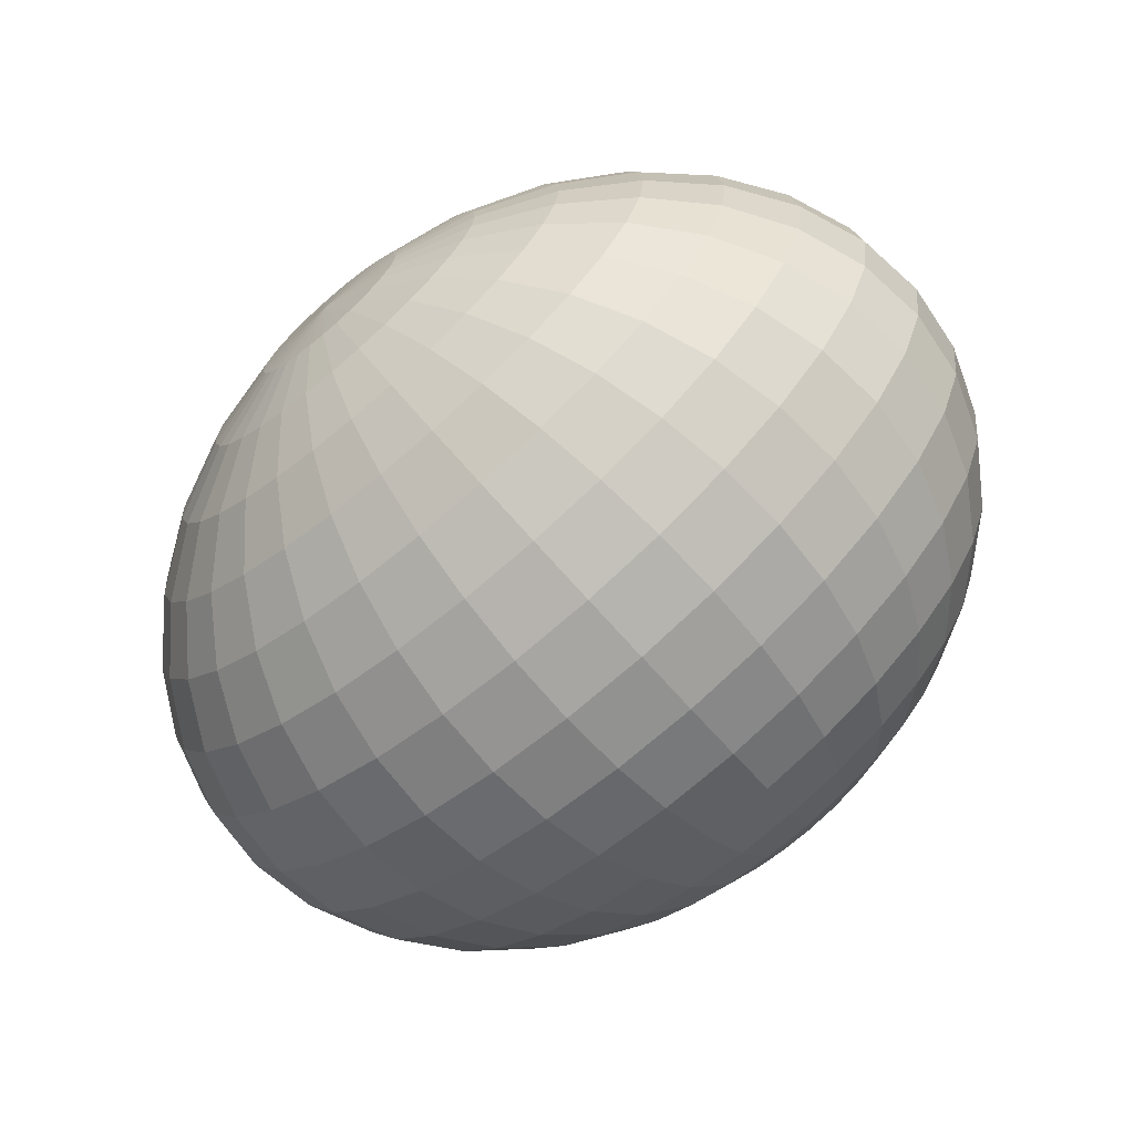
<metadata>
{"format":"obj","ext":"obj","renderer":"f3d","projection":"perspective","resolution":1024,"background":"white","views":[{"elev":-67.1,"azim":40.8,"up":"+Z"}]}
</metadata>
<code>
o Sphere
v -0.06873 0.182 0.06595
v -0.06873 0.1714 0.03259
v -0.06873 0.1543 0.001859
v -0.06873 0.1312 -0.02508
v -0.06873 0.1031 -0.04719
v -0.06873 0.071 -0.06362
v -0.06873 0.03619 -0.07373
v -0.06873 -0.1031 -0.04719
v -0.06873 -0.1312 -0.02508
v -0.06873 -0.1543 0.001859
v -0.05998 0.182 0.06661
v -0.05156 0.1714 0.0339
v -0.0438 0.1543 0.003757
v -0.03701 0.1312 -0.02267
v -0.03143 0.1031 -0.04435
v -0.02728 0.071 -0.06046
v -0.02473 0.03619 -0.07039
v -0.02387 -0 -0.07373
v -0.02473 -0.03619 -0.07039
v -0.02728 -0.071 -0.06046
v -0.03143 -0.1031 -0.04435
v -0.03701 -0.1312 -0.02267
v -0.0438 -0.1543 0.003757
v -0.05156 -0.1714 0.0339
v -0.05998 -0.182 0.06661
v -0.05156 0.182 0.06858
v -0.03505 0.1714 0.03777
v -0.01984 0.1543 0.009377
v -0.006501 0.1312 -0.01551
v 0.004443 0.1031 -0.03594
v 0.01258 0.071 -0.05112
v 0.01758 0.03619 -0.06046
v 0.01928 -0 -0.06362
v 0.01758 -0.03619 -0.06046
v 0.01258 -0.071 -0.05112
v 0.004443 -0.1031 -0.03594
v -0.006501 -0.1312 -0.01551
v -0.01984 -0.1543 0.009377
v -0.03505 -0.1714 0.03777
v -0.05156 -0.182 0.06858
v -0.0438 0.182 0.07179
v -0.01984 0.1714 0.04406
v 0.002251 0.1543 0.01851
v 0.02161 0.1312 -0.003895
v 0.0375 0.1031 -0.02228
v 0.04931 0.071 -0.03594
v 0.05658 0.03619 -0.04435
v 0.05903 -0 -0.04719
v 0.05658 -0.03619 -0.04435
v 0.04931 -0.071 -0.03594
v 0.0375 -0.1031 -0.02228
v 0.02161 -0.1312 -0.003895
v 0.002251 -0.1543 0.01851
v -0.01984 -0.1714 0.04406
v -0.0438 -0.182 0.07179
v -0.03701 0.182 0.0761
v -0.006501 0.1714 0.05252
v 0.02161 0.1543 0.03079
v 0.04625 0.1312 0.01174
v 0.06648 0.1031 -0.003895
v 0.0815 0.071 -0.01551
v 0.09076 0.03619 -0.02267
v 0.09388 -0 -0.02508
v 0.09076 -0.03619 -0.02267
v 0.0815 -0.071 -0.01551
v 0.06648 -0.1031 -0.003895
v 0.04625 -0.1312 0.01174
v 0.02161 -0.1543 0.03079
v -0.006501 -0.1714 0.05252
v -0.03701 -0.182 0.0761
v -0.03143 0.182 0.08136
v 0.004443 0.1714 0.06283
v 0.0375 0.1543 0.04575
v 0.06648 0.1312 0.03079
v 0.09026 0.1031 0.01851
v 0.1079 0.071 0.009377
v 0.1188 0.03619 0.003757
v 0.1225 -0 0.001859
v 0.1188 -0.03619 0.003757
v 0.1079 -0.071 0.009377
v 0.09026 -0.1031 0.01851
v 0.06648 -0.1312 0.03079
v 0.0375 -0.1543 0.04575
v 0.004443 -0.1714 0.06283
v -0.03143 -0.182 0.08136
v -0.02728 0.182 0.08736
v 0.01258 0.1714 0.07459
v 0.04931 0.1543 0.06283
v 0.0815 0.1312 0.05252
v 0.1079 0.1031 0.04406
v 0.1276 0.071 0.03777
v 0.1396 0.03619 0.0339
v 0.1437 -0 0.03259
v 0.1396 -0.03619 0.0339
v 0.1276 -0.071 0.03777
v 0.1079 -0.1031 0.04406
v 0.0815 -0.1312 0.05252
v 0.04931 -0.1543 0.06283
v 0.01258 -0.1714 0.07459
v -0.02728 -0.182 0.08736
v -0.02473 0.182 0.09386
v 0.01758 0.1714 0.08736
v 0.05658 0.1543 0.08136
v 0.09076 0.1312 0.0761
v 0.1188 0.1031 0.07179
v 0.1396 0.071 0.06858
v 0.1525 0.03619 0.06661
v 0.1568 -0 0.06595
v 0.1525 -0.03619 0.06661
v 0.1396 -0.071 0.06858
v 0.1188 -0.1031 0.07179
v 0.09076 -0.1312 0.0761
v 0.05658 -0.1543 0.08136
v 0.01758 -0.1714 0.08736
v -0.02473 -0.182 0.09386
v -0.02387 0.182 0.1006
v 0.01928 0.1714 0.1006
v 0.05903 0.1543 0.1006
v 0.09388 0.1312 0.1006
v 0.1225 0.1031 0.1006
v 0.1437 0.071 0.1006
v 0.1568 0.03619 0.1006
v 0.1612 -0 0.1006
v 0.1568 -0.03619 0.1006
v 0.1437 -0.071 0.1006
v 0.1225 -0.1031 0.1006
v 0.09388 -0.1312 0.1006
v 0.05903 -0.1543 0.1006
v 0.01928 -0.1714 0.1006
v -0.02387 -0.182 0.1006
v -0.02473 0.182 0.1074
v 0.01758 0.1714 0.1139
v 0.05658 0.1543 0.1199
v 0.09076 0.1312 0.1252
v 0.1188 0.1031 0.1295
v 0.1396 0.071 0.1327
v 0.1525 0.03619 0.1346
v 0.1568 -0 0.1353
v 0.1525 -0.03619 0.1346
v 0.1396 -0.071 0.1327
v 0.1188 -0.1031 0.1295
v 0.09076 -0.1312 0.1252
v 0.05658 -0.1543 0.1199
v 0.01758 -0.1714 0.1139
v -0.02473 -0.182 0.1074
v -0.02728 0.182 0.1139
v 0.01258 0.1714 0.1267
v 0.04931 0.1543 0.1384
v 0.0815 0.1312 0.1487
v 0.1079 0.1031 0.1572
v 0.1276 0.071 0.1635
v 0.1396 0.03619 0.1674
v 0.1437 -0 0.1687
v 0.1396 -0.03619 0.1674
v 0.1276 -0.071 0.1635
v 0.1079 -0.1031 0.1572
v 0.0815 -0.1312 0.1487
v 0.04931 -0.1543 0.1384
v 0.01258 -0.1714 0.1267
v -0.02728 -0.182 0.1139
v -0.03143 0.182 0.1199
v 0.004443 0.1714 0.1384
v 0.0375 0.1543 0.1555
v 0.06648 0.1312 0.1705
v 0.09026 0.1031 0.1828
v 0.1079 0.071 0.1919
v 0.1188 0.03619 0.1975
v 0.1225 -0 0.1994
v 0.1188 -0.03619 0.1975
v 0.1079 -0.071 0.1919
v 0.09026 -0.1031 0.1828
v 0.06648 -0.1312 0.1705
v 0.0375 -0.1543 0.1555
v 0.004443 -0.1714 0.1384
v -0.03143 -0.182 0.1199
v -0.03701 0.182 0.1252
v -0.006501 0.1714 0.1487
v 0.02161 0.1543 0.1705
v 0.04625 0.1312 0.1895
v 0.06648 0.1031 0.2052
v 0.0815 0.071 0.2168
v 0.09076 0.03619 0.2239
v 0.09388 -0 0.2263
v 0.09076 -0.03619 0.2239
v 0.0815 -0.071 0.2168
v 0.06648 -0.1031 0.2052
v 0.04625 -0.1312 0.1895
v 0.02161 -0.1543 0.1705
v -0.006501 -0.1714 0.1487
v -0.03701 -0.182 0.1252
v -0.0438 0.182 0.1295
v -0.01984 0.1714 0.1572
v 0.002251 0.1543 0.1828
v 0.02161 0.1312 0.2052
v 0.0375 0.1031 0.2235
v 0.04931 0.071 0.2372
v 0.05658 0.03619 0.2456
v 0.05903 -0 0.2484
v 0.05658 -0.03619 0.2456
v 0.04931 -0.071 0.2372
v 0.0375 -0.1031 0.2235
v 0.02161 -0.1312 0.2052
v 0.002251 -0.1543 0.1828
v -0.01984 -0.1714 0.1572
v -0.0438 -0.182 0.1295
v -0.05156 0.182 0.1327
v -0.03505 0.1714 0.1635
v -0.01984 0.1543 0.1919
v -0.006501 0.1312 0.2168
v 0.004443 0.1031 0.2372
v 0.01258 0.071 0.2524
v 0.01758 0.03619 0.2617
v 0.01927 -0 0.2649
v 0.01758 -0.03619 0.2617
v 0.01258 -0.071 0.2524
v 0.004443 -0.1031 0.2372
v -0.006501 -0.1312 0.2168
v -0.01984 -0.1543 0.1919
v -0.03505 -0.1714 0.1635
v -0.05156 -0.182 0.1327
v -0.05998 0.182 0.1346
v -0.05156 0.1714 0.1674
v -0.0438 0.1543 0.1975
v -0.03701 0.1312 0.2239
v -0.03143 0.1031 0.2456
v -0.02728 0.071 0.2617
v -0.02473 0.03619 0.2716
v -0.02387 -0 0.275
v -0.02473 -0.03619 0.2716
v -0.02728 -0.071 0.2617
v -0.03143 -0.1031 0.2456
v -0.03701 -0.1312 0.2239
v -0.0438 -0.1543 0.1975
v -0.05156 -0.1714 0.1674
v -0.05998 -0.182 0.1346
v -0.06873 0.182 0.1353
v -0.06873 0.1714 0.1687
v -0.06873 0.1543 0.1994
v -0.06873 0.1312 0.2263
v -0.06873 0.1031 0.2484
v -0.06873 0.071 0.2649
v -0.06873 0.03619 0.275
v -0.06873 -0 0.2784
v -0.06873 -0.03619 0.275
v -0.06873 -0.071 0.2649
v -0.06873 -0.1031 0.2484
v -0.06873 -0.1312 0.2263
v -0.06873 -0.1543 0.1994
v -0.06873 -0.1714 0.1687
v -0.06873 -0.182 0.1353
v -0.07748 0.182 0.1346
v -0.0859 0.1714 0.1674
v -0.09366 0.1543 0.1975
v -0.1005 0.1312 0.2239
v -0.106 0.1031 0.2456
v -0.1102 0.071 0.2617
v -0.1127 0.03619 0.2716
v -0.1136 -0 0.275
v -0.1127 -0.03619 0.2716
v -0.1102 -0.071 0.2617
v -0.106 -0.1031 0.2456
v -0.1005 -0.1312 0.2239
v -0.09366 -0.1543 0.1975
v -0.0859 -0.1714 0.1674
v -0.07748 -0.182 0.1346
v -0.0859 0.182 0.1327
v -0.1024 0.1714 0.1635
v -0.1176 0.1543 0.1919
v -0.131 0.1312 0.2168
v -0.1419 0.1031 0.2372
v -0.15 0.071 0.2524
v -0.155 0.03619 0.2617
v -0.1567 -0 0.2649
v -0.155 -0.03619 0.2617
v -0.15 -0.071 0.2524
v -0.1419 -0.1031 0.2372
v -0.131 -0.1312 0.2168
v -0.1176 -0.1543 0.1919
v -0.1024 -0.1714 0.1635
v -0.0859 -0.182 0.1327
v -0.09366 0.182 0.1295
v -0.1176 0.1714 0.1572
v -0.1397 0.1543 0.1828
v -0.1591 0.1312 0.2052
v -0.175 0.1031 0.2235
v -0.1868 0.071 0.2372
v -0.194 0.03619 0.2456
v -0.1965 -0 0.2484
v -0.194 -0.03619 0.2456
v -0.1868 -0.071 0.2372
v -0.175 -0.1031 0.2235
v -0.1591 -0.1312 0.2052
v -0.1397 -0.1543 0.1828
v -0.1176 -0.1714 0.1572
v -0.09366 -0.182 0.1295
v -0.1005 0.182 0.1252
v -0.131 0.1714 0.1487
v -0.1591 0.1543 0.1705
v -0.1837 0.1312 0.1895
v -0.2039 0.1031 0.2052
v -0.219 0.071 0.2168
v -0.2282 0.03619 0.2239
v -0.2313 -0 0.2263
v -0.2282 -0.03619 0.2239
v -0.219 -0.071 0.2168
v -0.2039 -0.1031 0.2052
v -0.1837 -0.1312 0.1895
v -0.1591 -0.1543 0.1705
v -0.131 -0.1714 0.1487
v -0.1005 -0.182 0.1252
v -0.106 0.182 0.1199
v -0.1419 0.1714 0.1384
v -0.175 0.1543 0.1555
v -0.2039 0.1312 0.1705
v -0.2277 0.1031 0.1828
v -0.2454 0.071 0.1919
v -0.2563 0.03619 0.1975
v -0.2599 -0 0.1994
v -0.2563 -0.03619 0.1975
v -0.2454 -0.071 0.1919
v -0.2277 -0.1031 0.1828
v -0.2039 -0.1312 0.1705
v -0.175 -0.1543 0.1555
v -0.1419 -0.1714 0.1384
v -0.106 -0.182 0.1199
v -0.06873 0.1855 0.1006
v -0.1102 0.182 0.1139
v -0.15 0.1714 0.1267
v -0.1868 0.1543 0.1384
v -0.219 0.1312 0.1487
v -0.2454 0.1031 0.1572
v -0.265 0.071 0.1635
v -0.2771 0.03619 0.1674
v -0.2812 -0 0.1687
v -0.2771 -0.03619 0.1674
v -0.265 -0.071 0.1635
v -0.2454 -0.1031 0.1572
v -0.219 -0.1312 0.1487
v -0.1868 -0.1543 0.1384
v -0.15 -0.1714 0.1267
v -0.1102 -0.182 0.1139
v -0.1127 0.182 0.1074
v -0.155 0.1714 0.1139
v -0.194 0.1543 0.1199
v -0.2282 0.1312 0.1252
v -0.2563 0.1031 0.1295
v -0.2771 0.071 0.1327
v -0.2899 0.03619 0.1346
v -0.2943 -0 0.1353
v -0.2899 -0.03619 0.1346
v -0.2771 -0.071 0.1327
v -0.2563 -0.1031 0.1295
v -0.2282 -0.1312 0.1252
v -0.194 -0.1543 0.1199
v -0.155 -0.1714 0.1139
v -0.1127 -0.182 0.1074
v -0.1136 0.182 0.1006
v -0.1567 0.1714 0.1006
v -0.1965 0.1543 0.1006
v -0.2313 0.1312 0.1006
v -0.2599 0.1031 0.1006
v -0.2812 0.071 0.1006
v -0.2943 0.03619 0.1006
v -0.2987 -0 0.1006
v -0.2943 -0.03619 0.1006
v -0.2812 -0.071 0.1006
v -0.2599 -0.1031 0.1006
v -0.2313 -0.1312 0.1006
v -0.1965 -0.1543 0.1006
v -0.1567 -0.1714 0.1006
v -0.1136 -0.182 0.1006
v -0.1127 0.182 0.09386
v -0.155 0.1714 0.08736
v -0.194 0.1543 0.08136
v -0.2282 0.1312 0.0761
v -0.2563 0.1031 0.07179
v -0.2771 0.071 0.06858
v -0.2899 0.03619 0.06661
v -0.2943 -0 0.06595
v -0.2899 -0.03619 0.06661
v -0.2771 -0.071 0.06858
v -0.2563 -0.1031 0.07179
v -0.2282 -0.1312 0.0761
v -0.194 -0.1543 0.08136
v -0.155 -0.1714 0.08736
v -0.1127 -0.182 0.09386
v -0.1102 0.182 0.08736
v -0.15 0.1714 0.07459
v -0.1868 0.1543 0.06283
v -0.219 0.1312 0.05252
v -0.2454 0.1031 0.04406
v -0.265 0.071 0.03777
v -0.2771 0.03619 0.0339
v -0.2812 -0 0.03259
v -0.2771 -0.03619 0.0339
v -0.265 -0.071 0.03777
v -0.2454 -0.1031 0.04406
v -0.219 -0.1312 0.05252
v -0.1868 -0.1543 0.06283
v -0.15 -0.1714 0.07459
v -0.1102 -0.182 0.08736
v -0.106 0.182 0.08136
v -0.1419 0.1714 0.06283
v -0.175 0.1543 0.04575
v -0.2039 0.1312 0.03079
v -0.2277 0.1031 0.01851
v -0.2454 0.071 0.009377
v -0.2563 0.03619 0.003757
v -0.2599 -0 0.001859
v -0.2563 -0.03619 0.003757
v -0.2454 -0.071 0.009377
v -0.2277 -0.1031 0.01851
v -0.2039 -0.1312 0.03079
v -0.175 -0.1543 0.04575
v -0.1419 -0.1714 0.06283
v -0.106 -0.182 0.08136
v -0.1005 0.182 0.0761
v -0.131 0.1714 0.05252
v -0.1591 0.1543 0.03079
v -0.1837 0.1312 0.01174
v -0.2039 0.1031 -0.003895
v -0.219 0.071 -0.01551
v -0.2282 0.03619 -0.02267
v -0.2313 -0 -0.02508
v -0.2282 -0.03619 -0.02267
v -0.219 -0.071 -0.01551
v -0.2039 -0.1031 -0.003895
v -0.1837 -0.1312 0.01174
v -0.1591 -0.1543 0.03079
v -0.131 -0.1714 0.05252
v -0.1005 -0.182 0.0761
v -0.09366 0.182 0.07179
v -0.1176 0.1714 0.04406
v -0.1397 0.1543 0.01851
v -0.1591 0.1312 -0.003895
v -0.175 0.1031 -0.02228
v -0.1868 0.071 -0.03594
v -0.194 0.03619 -0.04435
v -0.1965 -0 -0.04719
v -0.194 -0.03619 -0.04435
v -0.1868 -0.071 -0.03594
v -0.175 -0.1031 -0.02228
v -0.1591 -0.1312 -0.003895
v -0.1397 -0.1543 0.01851
v -0.1176 -0.1714 0.04406
v -0.09366 -0.182 0.07179
v -0.0859 0.182 0.06858
v -0.1024 0.1714 0.03777
v -0.1176 0.1543 0.009377
v -0.131 0.1312 -0.01551
v -0.1419 0.1031 -0.03594
v -0.15 0.071 -0.05112
v -0.155 0.03619 -0.06046
v -0.1567 -0 -0.06362
v -0.155 -0.03619 -0.06046
v -0.15 -0.071 -0.05112
v -0.1419 -0.1031 -0.03594
v -0.131 -0.1312 -0.01551
v -0.1176 -0.1543 0.009377
v -0.1024 -0.1714 0.03777
v -0.0859 -0.182 0.06858
v -0.07748 0.182 0.06661
v -0.0859 0.1714 0.0339
v -0.09366 0.1543 0.003757
v -0.1005 0.1312 -0.02267
v -0.106 0.1031 -0.04435
v -0.1102 0.071 -0.06046
v -0.1127 0.03619 -0.07039
v -0.1136 -0 -0.07373
v -0.1127 -0.03619 -0.07039
v -0.1102 -0.071 -0.06046
v -0.106 -0.1031 -0.04435
v -0.1005 -0.1312 -0.02267
v -0.09366 -0.1543 0.003757
v -0.0859 -0.1714 0.0339
v -0.07748 -0.182 0.06661
v -0.06873 -0 -0.07715
v -0.06873 -0.03619 -0.07373
v -0.06873 -0.071 -0.06362
v -0.06873 -0.1714 0.03259
v -0.06873 -0.182 0.06595
v -0.06873 -0.1855 0.1006
f 9 8 21 22
f 5 4 14 15
f 10 9 22 23
f 6 5 15 16
f 480 10 23 24
f 7 6 16 17
f 481 480 24 25
f 477 7 17 18
f 1 326 11
f 482 481 25
f 478 477 18 19
f 2 1 11 12
f 479 478 19 20
f 3 2 12 13
f 8 479 20 21
f 4 3 13 14
f 21 20 35 36
f 14 13 28 29
f 22 21 36 37
f 15 14 29 30
f 23 22 37 38
f 16 15 30 31
f 24 23 38 39
f 17 16 31 32
f 25 24 39 40
f 18 17 32 33
f 11 326 26
f 482 25 40
f 19 18 33 34
f 12 11 26 27
f 20 19 34 35
f 13 12 27 28
f 40 39 54 55
f 33 32 47 48
f 26 326 41
f 482 40 55
f 34 33 48 49
f 27 26 41 42
f 35 34 49 50
f 28 27 42 43
f 36 35 50 51
f 29 28 43 44
f 37 36 51 52
f 30 29 44 45
f 38 37 52 53
f 31 30 45 46
f 39 38 53 54
f 32 31 46 47
f 44 43 58 59
f 52 51 66 67
f 45 44 59 60
f 53 52 67 68
f 46 45 60 61
f 54 53 68 69
f 47 46 61 62
f 55 54 69 70
f 48 47 62 63
f 41 326 56
f 482 55 70
f 49 48 63 64
f 42 41 56 57
f 50 49 64 65
f 43 42 57 58
f 51 50 65 66
f 63 62 77 78
f 56 326 71
f 482 70 85
f 64 63 78 79
f 57 56 71 72
f 65 64 79 80
f 58 57 72 73
f 66 65 80 81
f 59 58 73 74
f 67 66 81 82
f 60 59 74 75
f 68 67 82 83
f 61 60 75 76
f 69 68 83 84
f 62 61 76 77
f 70 69 84 85
f 82 81 96 97
f 75 74 89 90
f 83 82 97 98
f 76 75 90 91
f 84 83 98 99
f 77 76 91 92
f 85 84 99 100
f 78 77 92 93
f 71 326 86
f 482 85 100
f 79 78 93 94
f 72 71 86 87
f 80 79 94 95
f 73 72 87 88
f 81 80 95 96
f 74 73 88 89
f 482 100 115
f 94 93 108 109
f 87 86 101 102
f 95 94 109 110
f 88 87 102 103
f 96 95 110 111
f 89 88 103 104
f 97 96 111 112
f 90 89 104 105
f 98 97 112 113
f 91 90 105 106
f 99 98 113 114
f 92 91 106 107
f 100 99 114 115
f 93 92 107 108
f 86 326 101
f 113 112 127 128
f 106 105 120 121
f 114 113 128 129
f 107 106 121 122
f 115 114 129 130
f 108 107 122 123
f 101 326 116
f 482 115 130
f 109 108 123 124
f 102 101 116 117
f 110 109 124 125
f 103 102 117 118
f 111 110 125 126
f 104 103 118 119
f 112 111 126 127
f 105 104 119 120
f 117 116 131 132
f 125 124 139 140
f 118 117 132 133
f 126 125 140 141
f 119 118 133 134
f 127 126 141 142
f 120 119 134 135
f 128 127 142 143
f 121 120 135 136
f 129 128 143 144
f 122 121 136 137
f 130 129 144 145
f 123 122 137 138
f 116 326 131
f 482 130 145
f 124 123 138 139
f 136 135 150 151
f 144 143 158 159
f 137 136 151 152
f 145 144 159 160
f 138 137 152 153
f 131 326 146
f 482 145 160
f 139 138 153 154
f 132 131 146 147
f 140 139 154 155
f 133 132 147 148
f 141 140 155 156
f 134 133 148 149
f 142 141 156 157
f 135 134 149 150
f 143 142 157 158
f 155 154 169 170
f 148 147 162 163
f 156 155 170 171
f 149 148 163 164
f 157 156 171 172
f 150 149 164 165
f 158 157 172 173
f 151 150 165 166
f 159 158 173 174
f 152 151 166 167
f 160 159 174 175
f 153 152 167 168
f 146 326 161
f 482 160 175
f 154 153 168 169
f 147 146 161 162
f 174 173 188 189
f 167 166 181 182
f 175 174 189 190
f 168 167 182 183
f 161 326 176
f 482 175 190
f 169 168 183 184
f 162 161 176 177
f 170 169 184 185
f 163 162 177 178
f 171 170 185 186
f 164 163 178 179
f 172 171 186 187
f 165 164 179 180
f 173 172 187 188
f 166 165 180 181
f 178 177 192 193
f 186 185 200 201
f 179 178 193 194
f 187 186 201 202
f 180 179 194 195
f 188 187 202 203
f 181 180 195 196
f 189 188 203 204
f 182 181 196 197
f 190 189 204 205
f 183 182 197 198
f 176 326 191
f 482 190 205
f 184 183 198 199
f 177 176 191 192
f 185 184 199 200
f 197 196 211 212
f 205 204 219 220
f 198 197 212 213
f 191 326 206
f 482 205 220
f 199 198 213 214
f 192 191 206 207
f 200 199 214 215
f 193 192 207 208
f 201 200 215 216
f 194 193 208 209
f 202 201 216 217
f 195 194 209 210
f 203 202 217 218
f 196 195 210 211
f 204 203 218 219
f 216 215 230 231
f 209 208 223 224
f 217 216 231 232
f 210 209 224 225
f 218 217 232 233
f 211 210 225 226
f 219 218 233 234
f 212 211 226 227
f 220 219 234 235
f 213 212 227 228
f 206 326 221
f 482 220 235
f 214 213 228 229
f 207 206 221 222
f 215 214 229 230
f 208 207 222 223
f 235 234 249 250
f 228 227 242 243
f 221 326 236
f 482 235 250
f 229 228 243 244
f 222 221 236 237
f 230 229 244 245
f 223 222 237 238
f 231 230 245 246
f 224 223 238 239
f 232 231 246 247
f 225 224 239 240
f 233 232 247 248
f 226 225 240 241
f 234 233 248 249
f 227 226 241 242
f 247 246 261 262
f 240 239 254 255
f 248 247 262 263
f 241 240 255 256
f 249 248 263 264
f 242 241 256 257
f 250 249 264 265
f 243 242 257 258
f 236 326 251
f 482 250 265
f 244 243 258 259
f 237 236 251 252
f 245 244 259 260
f 238 237 252 253
f 246 245 260 261
f 239 238 253 254
f 251 326 266
f 482 265 280
f 259 258 273 274
f 252 251 266 267
f 260 259 274 275
f 253 252 267 268
f 261 260 275 276
f 254 253 268 269
f 262 261 276 277
f 255 254 269 270
f 263 262 277 278
f 256 255 270 271
f 264 263 278 279
f 257 256 271 272
f 265 264 279 280
f 258 257 272 273
f 270 269 284 285
f 278 277 292 293
f 271 270 285 286
f 279 278 293 294
f 272 271 286 287
f 280 279 294 295
f 273 272 287 288
f 266 326 281
f 482 280 295
f 274 273 288 289
f 267 266 281 282
f 275 274 289 290
f 268 267 282 283
f 276 275 290 291
f 269 268 283 284
f 277 276 291 292
f 289 288 303 304
f 282 281 296 297
f 290 289 304 305
f 283 282 297 298
f 291 290 305 306
f 284 283 298 299
f 292 291 306 307
f 285 284 299 300
f 293 292 307 308
f 286 285 300 301
f 294 293 308 309
f 287 286 301 302
f 295 294 309 310
f 288 287 302 303
f 281 326 296
f 482 295 310
f 308 307 322 323
f 301 300 315 316
f 309 308 323 324
f 302 301 316 317
f 310 309 324 325
f 303 302 317 318
f 296 326 311
f 482 310 325
f 304 303 318 319
f 297 296 311 312
f 305 304 319 320
f 298 297 312 313
f 306 305 320 321
f 299 298 313 314
f 307 306 321 322
f 300 299 314 315
f 312 311 327 328
f 320 319 335 336
f 313 312 328 329
f 321 320 336 337
f 314 313 329 330
f 322 321 337 338
f 315 314 330 331
f 323 322 338 339
f 316 315 331 332
f 324 323 339 340
f 317 316 332 333
f 325 324 340 341
f 318 317 333 334
f 311 326 327
f 482 325 341
f 319 318 334 335
f 332 331 346 347
f 340 339 354 355
f 333 332 347 348
f 341 340 355 356
f 334 333 348 349
f 327 326 342
f 482 341 356
f 335 334 349 350
f 328 327 342 343
f 336 335 350 351
f 329 328 343 344
f 337 336 351 352
f 330 329 344 345
f 338 337 352 353
f 331 330 345 346
f 339 338 353 354
f 351 350 365 366
f 344 343 358 359
f 352 351 366 367
f 345 344 359 360
f 353 352 367 368
f 346 345 360 361
f 354 353 368 369
f 347 346 361 362
f 355 354 369 370
f 348 347 362 363
f 356 355 370 371
f 349 348 363 364
f 342 326 357
f 482 356 371
f 350 349 364 365
f 343 342 357 358
f 370 369 384 385
f 363 362 377 378
f 371 370 385 386
f 364 363 378 379
f 357 326 372
f 482 371 386
f 365 364 379 380
f 358 357 372 373
f 366 365 380 381
f 359 358 373 374
f 367 366 381 382
f 360 359 374 375
f 368 367 382 383
f 361 360 375 376
f 369 368 383 384
f 362 361 376 377
f 382 381 396 397
f 375 374 389 390
f 383 382 397 398
f 376 375 390 391
f 384 383 398 399
f 377 376 391 392
f 385 384 399 400
f 378 377 392 393
f 386 385 400 401
f 379 378 393 394
f 372 326 387
f 482 386 401
f 380 379 394 395
f 373 372 387 388
f 381 380 395 396
f 374 373 388 389
f 401 400 415 416
f 394 393 408 409
f 387 326 402
f 482 401 416
f 395 394 409 410
f 388 387 402 403
f 396 395 410 411
f 389 388 403 404
f 397 396 411 412
f 390 389 404 405
f 398 397 412 413
f 391 390 405 406
f 399 398 413 414
f 392 391 406 407
f 400 399 414 415
f 393 392 407 408
f 405 404 419 420
f 413 412 427 428
f 406 405 420 421
f 414 413 428 429
f 407 406 421 422
f 415 414 429 430
f 408 407 422 423
f 416 415 430 431
f 409 408 423 424
f 402 326 417
f 482 416 431
f 410 409 424 425
f 403 402 417 418
f 411 410 425 426
f 404 403 418 419
f 412 411 426 427
f 424 423 438 439
f 417 326 432
f 482 431 446
f 425 424 439 440
f 418 417 432 433
f 426 425 440 441
f 419 418 433 434
f 427 426 441 442
f 420 419 434 435
f 428 427 442 443
f 421 420 435 436
f 429 428 443 444
f 422 421 436 437
f 430 429 444 445
f 423 422 437 438
f 431 430 445 446
f 443 442 457 458
f 436 435 450 451
f 444 443 458 459
f 437 436 451 452
f 445 444 459 460
f 438 437 452 453
f 446 445 460 461
f 439 438 453 454
f 432 326 447
f 482 446 461
f 440 439 454 455
f 433 432 447 448
f 441 440 455 456
f 434 433 448 449
f 442 441 456 457
f 435 434 449 450
f 447 326 462
f 482 461 476
f 455 454 469 470
f 448 447 462 463
f 456 455 470 471
f 449 448 463 464
f 457 456 471 472
f 450 449 464 465
f 458 457 472 473
f 451 450 465 466
f 459 458 473 474
f 452 451 466 467
f 460 459 474 475
f 453 452 467 468
f 461 460 475 476
f 454 453 468 469
f 466 465 4 5
f 474 473 9 10
f 467 466 5 6
f 475 474 10 480
f 468 467 6 7
f 476 475 480 481
f 469 468 7 477
f 462 326 1
f 482 476 481
f 470 469 477 478
f 463 462 1 2
f 471 470 478 479
f 464 463 2 3
f 472 471 479 8
f 465 464 3 4
f 473 472 8 9

</code>
